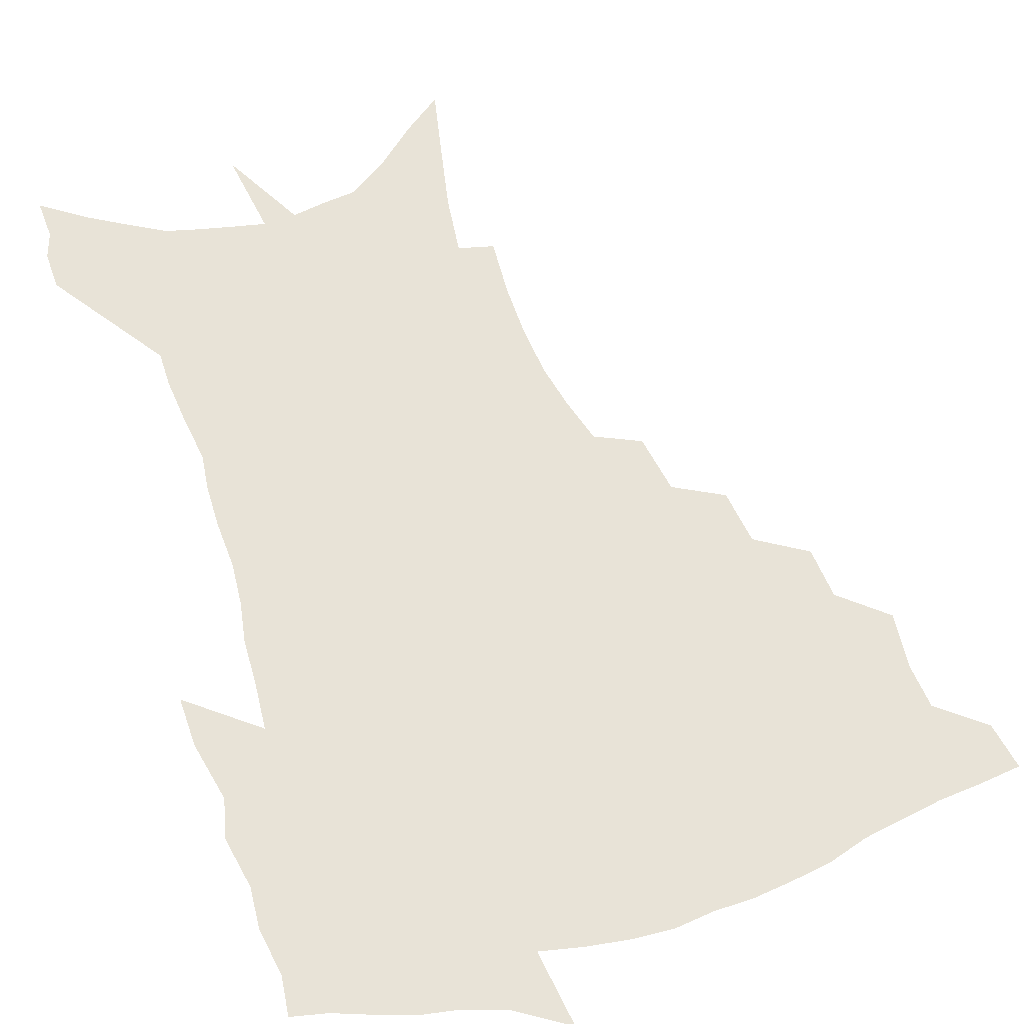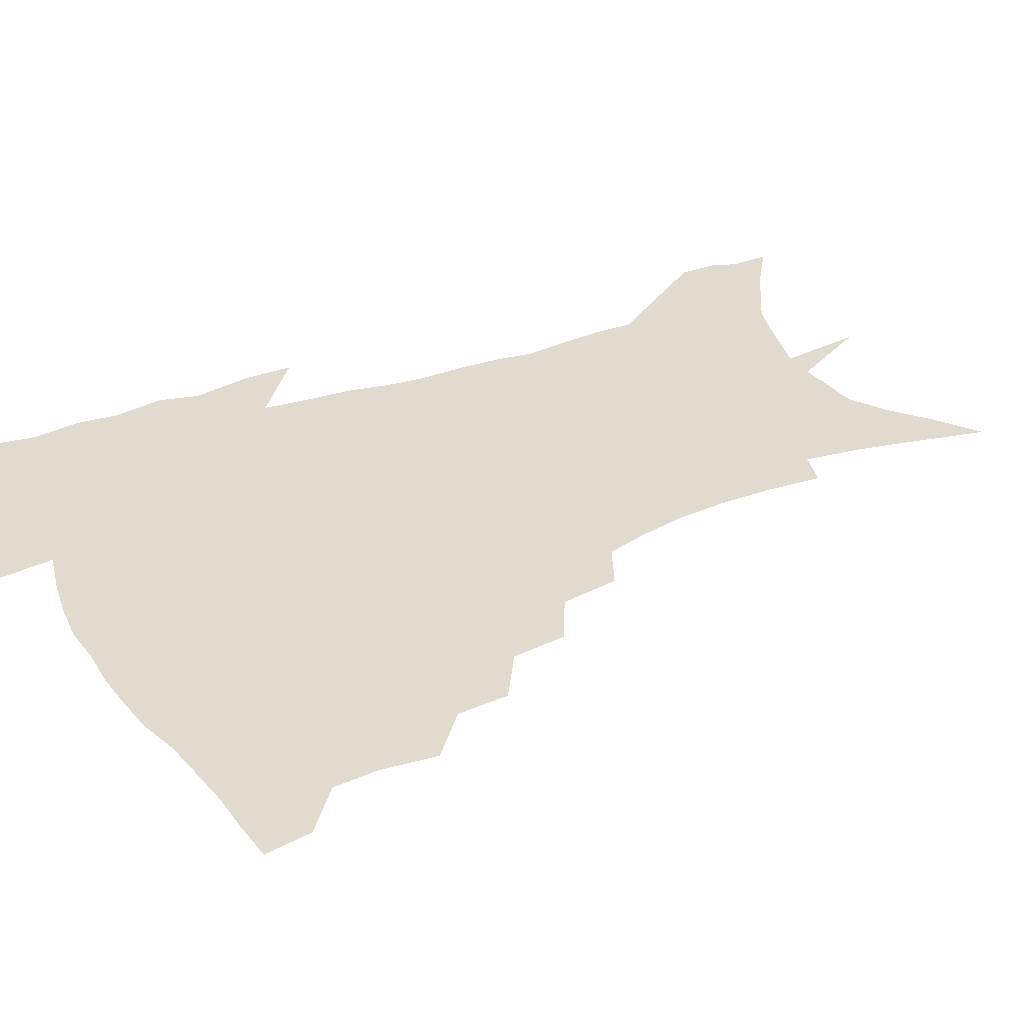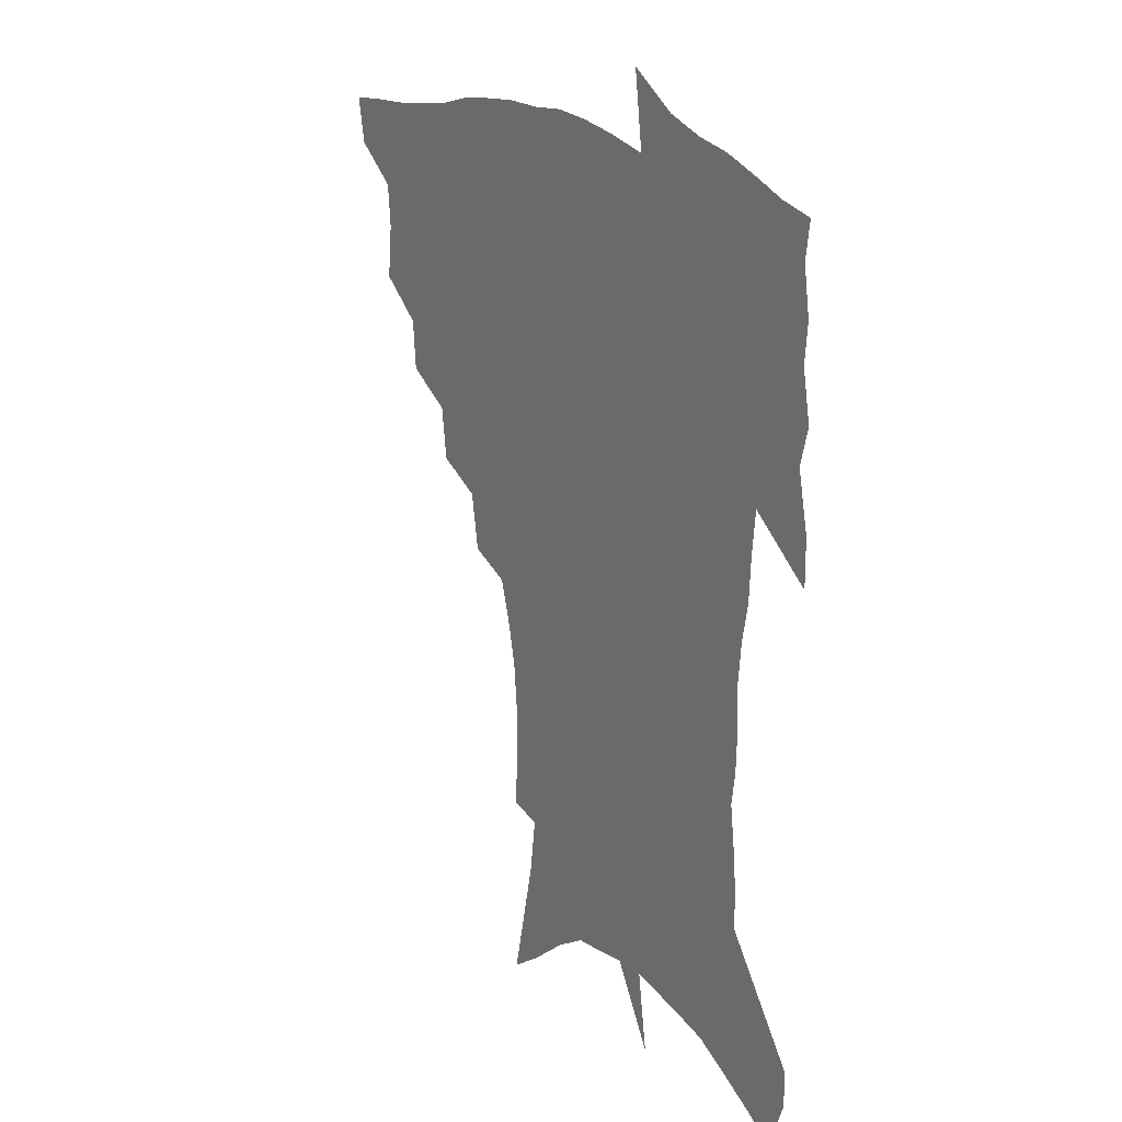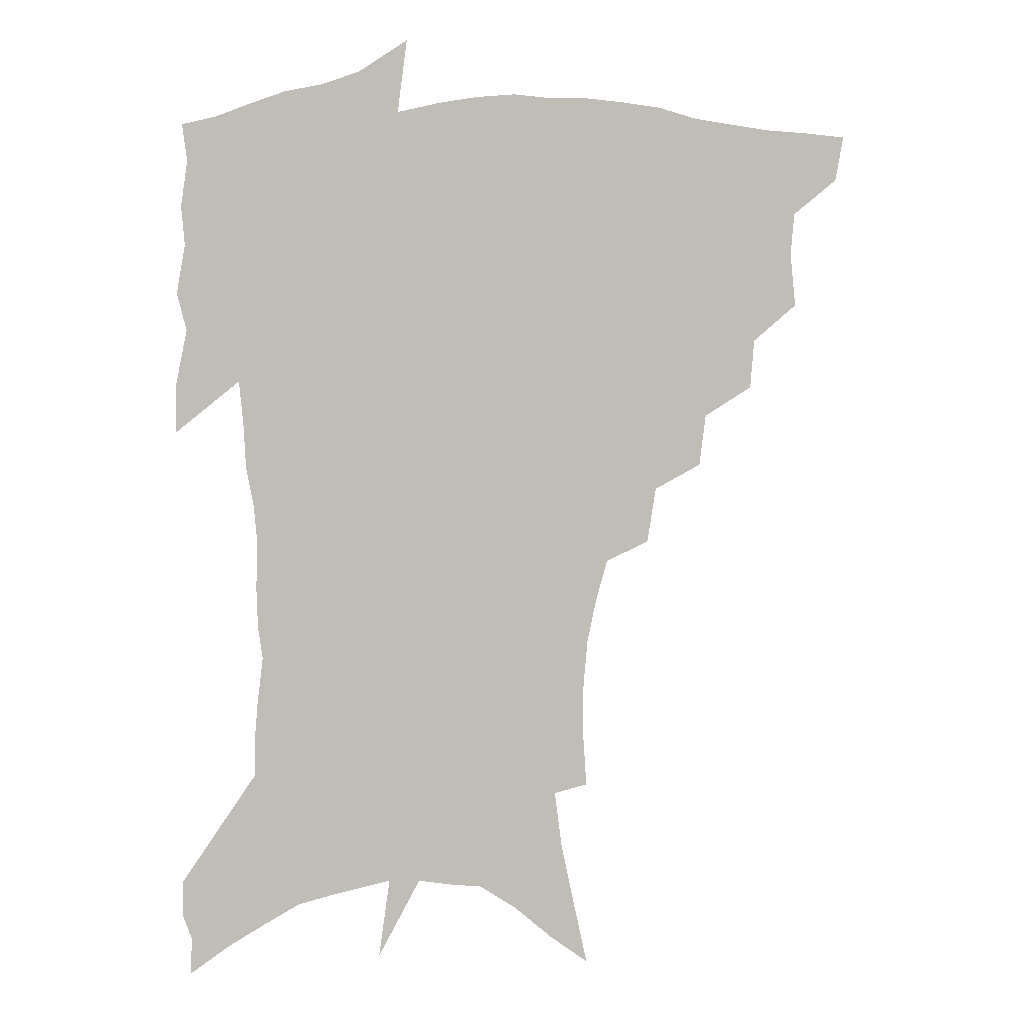
<metadata>
{"format":"obj","ext":"obj","renderer":"f3d","projection":"perspective","resolution":1024,"background":"white","views":[{"elev":62.3,"azim":161.2,"up":"+Z"},{"elev":33.4,"azim":-116.6,"up":"+Z"},{"elev":21.5,"azim":54.2,"up":"+Y"},{"elev":5.1,"azim":175.1,"up":"+Y"}]}
</metadata>
<code>
v 454.7 443.3 0
v 451.8 460.2 0
v 470.5 393.3 0
v 472.6 413.7 0
v 471.3 429.6 0
v 469.9 444.5 0
v 466.9 461.8 0
v 488.5 360.4 0
v 487.1 379.1 0
v 489.8 401 0
v 488.3 416.7 0
v 486.5 432 0
v 484.3 447.3 0
v 482.3 462.8 0
v 509 329.2 0
v 506.6 349 0
v 507.1 371.2 0
v 507.2 389.6 0
v 505.7 404.8 0
v 504 419.5 0
v 502.4 433.9 0
v 500.6 448.2 0
v 497.2 465 0
v 530.1 298.2 0
v 526.7 319.6 0
v 525.2 341.9 0
v 522.9 358.6 0
v 523.2 378.5 0
v 521 391.9 0
v 520 407.2 0
v 518.5 421.6 0
v 516.7 435.9 0
v 514.6 450.3 0
v 511.8 467.2 0
v 554.5 199.1 0
v 555.9 220.2 0
v 555.8 239.5 0
v 554.3 257.9 0
v 550.9 274.3 0
v 546.4 290.6 0
v 542.9 310.8 0
v 540.4 329.7 0
v 539.2 349.2 0
v 537.5 364.8 0
v 536.6 380.8 0
v 535.6 395.3 0
v 534.1 409.3 0
v 532.7 423.5 0
v 531 437.9 0
v 528.9 452.9 0
v 526.2 471.4 0
v 554.3 125.4 0
v 559.5 149.6 0
v 564.6 174 0
v 567.4 195.7 0
v 567.7 214.3 0
v 567.4 233.1 0
v 566 250.2 0
v 563.6 266 0
v 560.6 281.5 0
v 557.5 300 0
v 554.9 317.7 0
v 553.3 336.2 0
v 551.8 351.7 0
v 550.9 368.2 0
v 550.8 384.6 0
v 549.2 397.5 0
v 549.1 411.9 0
v 547.1 425.2 0
v 545.8 439.1 0
v 543.4 455.1 0
v 540.6 473.4 0
v 568.7 135.9 0
v 575.8 165.5 0
v 577.7 185.3 0
v 579 206.2 0
v 577.8 220.7 0
v 577.7 241.7 0
v 576.1 258.9 0
v 574.2 276.6 0
v 571 288.5 0
v 568.7 306.4 0
v 566.9 323.8 0
v 565.4 338.6 0
v 564.9 357.1 0
v 563.9 371.2 0
v 563.4 386.1 0
v 562.1 398.6 0
v 562.3 413.1 0
v 561.1 426.3 0
v 559.9 440.1 0
v 558.2 455.3 0
v 555.1 474.9 0
v 584 148.8 0
v 588.2 173.6 0
v 589.6 194.6 0
v 589.3 212 0
v 588.5 229.7 0
v 587.5 247 0
v 586 264 0
v 584 280.3 0
v 581.8 294.9 0
v 579.9 311.5 0
v 578.4 324.4 0
v 577.7 343.4 0
v 577 358.8 0
v 576.2 372.3 0
v 576 387.6 0
v 575.9 401.1 0
v 575.4 414.1 0
v 574.4 427.4 0
v 573.9 440.8 0
v 572.9 454.9 0
v 569.7 474.8 0
v 597.8 157.7 0
v 599.8 179.9 0
v 599.8 197.3 0
v 599.2 214.4 0
v 598.3 230.1 0
v 597.1 249.2 0
v 595.8 265.8 0
v 594.2 283.6 0
v 592.5 297.7 0
v 591 312.4 0
v 590 328.1 0
v 589.5 346.3 0
v 589.1 361.3 0
v 588.8 374.4 0
v 588.5 387.6 0
v 588.7 401.9 0
v 588.4 414.8 0
v 588.5 427.9 0
v 588 441 0
v 586.5 456.2 0
v 583.9 476.2 0
v 610.2 158.8 0
v 610.6 180.7 0
v 610.1 200.3 0
v 609.2 216.9 0
v 608.2 234.4 0
v 607.2 248.1 0
v 605.8 266.3 0
v 604.3 286 0
v 603.1 300.1 0
v 602 314.7 0
v 601.5 331.6 0
v 601 346.9 0
v 600.9 360.2 0
v 600.8 374.9 0
v 601.2 389.2 0
v 601.4 402.3 0
v 601.6 415.1 0
v 601.9 428.1 0
v 601.5 441.7 0
v 600.4 457.2 0
v 598.7 475 0
v 622.7 160.7 0
v 621.5 183.4 0
v 620.3 201.7 0
v 619.2 220.6 0
v 618.1 235.9 0
v 617.1 251.2 0
v 616 265.5 0
v 614.5 286.4 0
v 613.7 301.6 0
v 613 316.6 0
v 612.6 332.1 0
v 612.4 347.8 0
v 612.5 360.5 0
v 612.9 376.6 0
v 613.2 389.2 0
v 613.8 403.1 0
v 614.4 415.1 0
v 615.2 427.7 0
v 615.2 441.3 0
v 614.9 456.2 0
v 614 472.6 0
v 639.1 130 0
v 634.8 160.9 0
v 632.7 181.3 0
v 630.8 201.4 0
v 629.3 219.7 0
v 627.9 237.2 0
v 626.9 253 0
v 626 267.4 0
v 624.8 286.5 0
v 624.3 301 0
v 623.7 318.3 0
v 623.8 331.8 0
v 623.9 346.3 0
v 624.1 361.1 0
v 624.3 376.4 0
v 625.1 388.4 0
v 625.8 401.5 0
v 626.8 414.5 0
v 627.7 427.1 0
v 629.3 439.8 0
v 630.4 453 0
v 630 468.9 0
v 626.3 496.8 0
v 647.4 158 0
v 643.6 181 0
v 641.5 199.6 0
v 639.8 217.1 0
v 638.2 235.1 0
v 636.8 252.6 0
v 636.1 267.5 0
v 635.1 285.1 0
v 635.2 299 0
v 635.1 314.4 0
v 635.3 328.9 0
v 635.7 343.3 0
v 635.6 359.8 0
v 636.1 374 0
v 637 386.9 0
v 638.2 399.2 0
v 639.1 413.3 0
v 640.4 425.5 0
v 642.2 438.8 0
v 643.5 451.6 0
v 644.7 465.8 0
v 645.3 484.4 0
v 659.7 155.1 0
v 655.5 176.7 0
v 652.9 195.6 0
v 650.1 215.2 0
v 648.8 231.3 0
v 647.1 249.8 0
v 646.5 265 0
v 646.4 280.1 0
v 646.2 295.5 0
v 646.5 310.2 0
v 647 324.5 0
v 647.6 339.4 0
v 647.5 356.5 0
v 648 371.3 0
v 649.1 384.7 0
v 650.1 399.3 0
v 651.3 412 0
v 652.9 424.9 0
v 654.6 437.3 0
v 656.5 449.7 0
v 658.5 463.2 0
v 660.1 479.4 0
v 671.7 151.8 0
v 667.6 172.1 0
v 665.3 189.7 0
v 662 209 0
v 659.7 227.1 0
v 658.2 244.2 0
v 657.8 259.1 0
v 657.7 274.4 0
v 657.8 289.6 0
v 658 305.2 0
v 657.8 322.4 0
v 659 336.4 0
v 660.5 350.4 0
v 660.7 366.6 0
v 660.8 382.9 0
v 662 396.8 0
v 663.4 409.8 0
v 664.8 423.3 0
v 666.8 435.4 0
v 669 447.7 0
v 671.7 460.1 0
v 674 476.6 0
v 685.4 144 0
v 681 164.4 0
v 680.5 178.7 0
v 674.9 201.5 0
v 672.4 218.7 0
v 671.1 234.9 0
v 669.4 252.2 0
v 669.1 267.6 0
v 670.7 280.6 0
v 669.9 298.3 0
v 671 313.2 0
v 672.7 327.6 0
v 673.7 343.2 0
v 673.7 360.8 0
v 673.5 377.8 0
v 675.2 391.9 0
v 675.4 407.1 0
v 677.1 420 0
v 678.6 433.4 0
v 681.3 445.1 0
v 684.2 457.1 0
v 687.7 471.8 0
v 699.4 135.6 0
v 696.5 153.3 0
v 696.1 167.5 0
v 695.3 182.5 0
v 688.3 205.5 0
v 688.6 218.3 0
v 687.2 234.6 0
v 685 252.7 0
v 686.7 265.1 0
v 687.2 280.9 0
v 686.6 299 0
v 688 314.5 0
v 690.7 329 0
v 691.6 346.5 0
v 693.2 363.3 0
v 690.9 383 0
v 690.5 399.8 0
v 689.6 416.3 0
v 691.2 429.6 0
v 693 442.5 0
v 696.9 454.1 0
v 701.1 466.6 0
v 715 124.5 0
v 714.5 139 0
v 717.9 148.4 0
v 717.7 162.3 0
v 718 343.2 0
v 717.9 361.4 0
v 713.4 383.5 0
v 717 397.9 0
v 713.7 416.8 0
v 715 431.7 0
v 712.3 449.6 0
v 714.2 463.6 0
v 721 496 0
f 5 6 1
f 1 6 2
f 6 7 2
f 9 10 3
f 3 10 4
f 10 11 4
f 4 11 5
f 11 12 5
f 5 12 6
f 12 13 6
f 6 13 7
f 13 14 7
f 16 17 8
f 8 17 9
f 17 18 9
f 9 18 10
f 18 19 10
f 10 19 11
f 19 20 11
f 11 20 12
f 20 21 12
f 12 21 13
f 21 22 13
f 13 22 14
f 22 23 14
f 25 26 15
f 15 26 16
f 26 27 16
f 16 27 17
f 27 28 17
f 17 28 18
f 28 29 18
f 18 29 19
f 29 30 19
f 19 30 20
f 30 31 20
f 20 31 21
f 31 32 21
f 21 32 22
f 32 33 22
f 22 33 23
f 33 34 23
f 40 41 24
f 24 41 25
f 41 42 25
f 25 42 26
f 42 43 26
f 26 43 27
f 43 44 27
f 27 44 28
f 44 45 28
f 28 45 29
f 45 46 29
f 29 46 30
f 46 47 30
f 30 47 31
f 47 48 31
f 31 48 32
f 48 49 32
f 32 49 33
f 49 50 33
f 33 50 34
f 50 51 34
f 55 56 35
f 35 56 36
f 56 57 36
f 36 57 37
f 57 58 37
f 37 58 38
f 58 59 38
f 38 59 39
f 59 60 39
f 39 60 40
f 60 61 40
f 40 61 41
f 61 62 41
f 41 62 42
f 62 63 42
f 42 63 43
f 63 64 43
f 43 64 44
f 64 65 44
f 44 65 45
f 65 66 45
f 45 66 46
f 66 67 46
f 46 67 47
f 67 68 47
f 47 68 48
f 68 69 48
f 48 69 49
f 69 70 49
f 49 70 50
f 70 71 50
f 50 71 51
f 71 72 51
f 52 73 53
f 73 74 53
f 53 74 54
f 74 75 54
f 54 75 55
f 75 76 55
f 55 76 56
f 76 77 56
f 56 77 57
f 77 78 57
f 57 78 58
f 78 79 58
f 58 79 59
f 79 80 59
f 59 80 60
f 80 81 60
f 60 81 61
f 81 82 61
f 61 82 62
f 82 83 62
f 62 83 63
f 83 84 63
f 63 84 64
f 84 85 64
f 64 85 65
f 85 86 65
f 65 86 66
f 86 87 66
f 66 87 67
f 87 88 67
f 67 88 68
f 88 89 68
f 68 89 69
f 89 90 69
f 69 90 70
f 90 91 70
f 70 91 71
f 91 92 71
f 71 92 72
f 92 93 72
f 73 94 74
f 94 95 74
f 74 95 75
f 95 96 75
f 75 96 76
f 96 97 76
f 76 97 77
f 97 98 77
f 77 98 78
f 98 99 78
f 78 99 79
f 99 100 79
f 79 100 80
f 100 101 80
f 80 101 81
f 101 102 81
f 81 102 82
f 102 103 82
f 82 103 83
f 103 104 83
f 83 104 84
f 104 105 84
f 84 105 85
f 105 106 85
f 85 106 86
f 106 107 86
f 86 107 87
f 107 108 87
f 87 108 88
f 108 109 88
f 88 109 89
f 109 110 89
f 89 110 90
f 110 111 90
f 90 111 91
f 111 112 91
f 91 112 92
f 112 113 92
f 92 113 93
f 113 114 93
f 94 115 95
f 115 116 95
f 95 116 96
f 116 117 96
f 96 117 97
f 117 118 97
f 97 118 98
f 118 119 98
f 98 119 99
f 119 120 99
f 99 120 100
f 120 121 100
f 100 121 101
f 121 122 101
f 101 122 102
f 122 123 102
f 102 123 103
f 123 124 103
f 103 124 104
f 124 125 104
f 104 125 105
f 125 126 105
f 105 126 106
f 126 127 106
f 106 127 107
f 127 128 107
f 107 128 108
f 128 129 108
f 108 129 109
f 129 130 109
f 109 130 110
f 130 131 110
f 110 131 111
f 131 132 111
f 111 132 112
f 132 133 112
f 112 133 113
f 133 134 113
f 113 134 114
f 134 135 114
f 115 136 116
f 136 137 116
f 116 137 117
f 137 138 117
f 117 138 118
f 138 139 118
f 118 139 119
f 139 140 119
f 119 140 120
f 140 141 120
f 120 141 121
f 141 142 121
f 121 142 122
f 142 143 122
f 122 143 123
f 143 144 123
f 123 144 124
f 144 145 124
f 124 145 125
f 145 146 125
f 125 146 126
f 146 147 126
f 126 147 127
f 147 148 127
f 127 148 128
f 148 149 128
f 128 149 129
f 149 150 129
f 129 150 130
f 150 151 130
f 130 151 131
f 151 152 131
f 131 152 132
f 152 153 132
f 132 153 133
f 153 154 133
f 133 154 134
f 154 155 134
f 134 155 135
f 155 156 135
f 136 157 137
f 157 158 137
f 137 158 138
f 158 159 138
f 138 159 139
f 159 160 139
f 139 160 140
f 160 161 140
f 140 161 141
f 161 162 141
f 141 162 142
f 162 163 142
f 142 163 143
f 163 164 143
f 143 164 144
f 164 165 144
f 144 165 145
f 165 166 145
f 145 166 146
f 166 167 146
f 146 167 147
f 167 168 147
f 147 168 148
f 168 169 148
f 148 169 149
f 169 170 149
f 149 170 150
f 170 171 150
f 150 171 151
f 171 172 151
f 151 172 152
f 172 173 152
f 152 173 153
f 173 174 153
f 153 174 154
f 174 175 154
f 154 175 155
f 175 176 155
f 155 176 156
f 176 177 156
f 178 179 157
f 157 179 158
f 179 180 158
f 158 180 159
f 180 181 159
f 159 181 160
f 181 182 160
f 160 182 161
f 182 183 161
f 161 183 162
f 183 184 162
f 162 184 163
f 184 185 163
f 163 185 164
f 185 186 164
f 164 186 165
f 186 187 165
f 165 187 166
f 187 188 166
f 166 188 167
f 188 189 167
f 167 189 168
f 189 190 168
f 168 190 169
f 190 191 169
f 169 191 170
f 191 192 170
f 170 192 171
f 192 193 171
f 171 193 172
f 193 194 172
f 172 194 173
f 194 195 173
f 173 195 174
f 195 196 174
f 174 196 175
f 196 197 175
f 175 197 176
f 197 198 176
f 176 198 177
f 198 199 177
f 179 201 180
f 201 202 180
f 180 202 181
f 202 203 181
f 181 203 182
f 203 204 182
f 182 204 183
f 204 205 183
f 183 205 184
f 205 206 184
f 184 206 185
f 206 207 185
f 185 207 186
f 207 208 186
f 186 208 187
f 208 209 187
f 187 209 188
f 209 210 188
f 188 210 189
f 210 211 189
f 189 211 190
f 211 212 190
f 190 212 191
f 212 213 191
f 191 213 192
f 213 214 192
f 192 214 193
f 214 215 193
f 193 215 194
f 215 216 194
f 194 216 195
f 216 217 195
f 195 217 196
f 217 218 196
f 196 218 197
f 218 219 197
f 197 219 198
f 219 220 198
f 198 220 199
f 220 221 199
f 199 221 200
f 221 222 200
f 201 223 202
f 223 224 202
f 202 224 203
f 224 225 203
f 203 225 204
f 225 226 204
f 204 226 205
f 226 227 205
f 205 227 206
f 227 228 206
f 206 228 207
f 228 229 207
f 207 229 208
f 229 230 208
f 208 230 209
f 230 231 209
f 209 231 210
f 231 232 210
f 210 232 211
f 232 233 211
f 211 233 212
f 233 234 212
f 212 234 213
f 234 235 213
f 213 235 214
f 235 236 214
f 214 236 215
f 236 237 215
f 215 237 216
f 237 238 216
f 216 238 217
f 238 239 217
f 217 239 218
f 239 240 218
f 218 240 219
f 240 241 219
f 219 241 220
f 241 242 220
f 220 242 221
f 242 243 221
f 221 243 222
f 243 244 222
f 223 245 224
f 245 246 224
f 224 246 225
f 246 247 225
f 225 247 226
f 247 248 226
f 226 248 227
f 248 249 227
f 227 249 228
f 249 250 228
f 228 250 229
f 250 251 229
f 229 251 230
f 251 252 230
f 230 252 231
f 252 253 231
f 231 253 232
f 253 254 232
f 232 254 233
f 254 255 233
f 233 255 234
f 255 256 234
f 234 256 235
f 256 257 235
f 235 257 236
f 257 258 236
f 236 258 237
f 258 259 237
f 237 259 238
f 259 260 238
f 238 260 239
f 260 261 239
f 239 261 240
f 261 262 240
f 240 262 241
f 262 263 241
f 241 263 242
f 263 264 242
f 242 264 243
f 264 265 243
f 243 265 244
f 265 266 244
f 245 267 246
f 267 268 246
f 246 268 247
f 268 269 247
f 247 269 248
f 269 270 248
f 248 270 249
f 270 271 249
f 249 271 250
f 271 272 250
f 250 272 251
f 272 273 251
f 251 273 252
f 273 274 252
f 252 274 253
f 274 275 253
f 253 275 254
f 275 276 254
f 254 276 255
f 276 277 255
f 255 277 256
f 277 278 256
f 256 278 257
f 278 279 257
f 257 279 258
f 279 280 258
f 258 280 259
f 280 281 259
f 259 281 260
f 281 282 260
f 260 282 261
f 282 283 261
f 261 283 262
f 283 284 262
f 262 284 263
f 284 285 263
f 263 285 264
f 285 286 264
f 264 286 265
f 286 287 265
f 265 287 266
f 287 288 266
f 267 289 268
f 289 290 268
f 268 290 269
f 290 291 269
f 269 291 270
f 291 292 270
f 270 292 271
f 292 293 271
f 271 293 272
f 293 294 272
f 272 294 273
f 294 295 273
f 273 295 274
f 295 296 274
f 274 296 275
f 296 297 275
f 275 297 276
f 297 298 276
f 276 298 277
f 298 299 277
f 277 299 278
f 299 300 278
f 278 300 279
f 300 301 279
f 279 301 280
f 301 302 280
f 280 302 281
f 302 303 281
f 281 303 282
f 303 304 282
f 282 304 283
f 304 305 283
f 283 305 284
f 305 306 284
f 284 306 285
f 306 307 285
f 285 307 286
f 307 308 286
f 286 308 287
f 308 309 287
f 287 309 288
f 309 310 288
f 289 311 290
f 311 312 290
f 290 312 291
f 312 313 291
f 291 313 292
f 313 314 292
f 292 314 293
f 303 315 304
f 315 316 304
f 304 316 305
f 316 317 305
f 305 317 306
f 317 318 306
f 306 318 307
f 318 319 307
f 307 319 308
f 319 320 308
f 308 320 309
f 320 321 309
f 309 321 310
f 321 322 310

</code>
